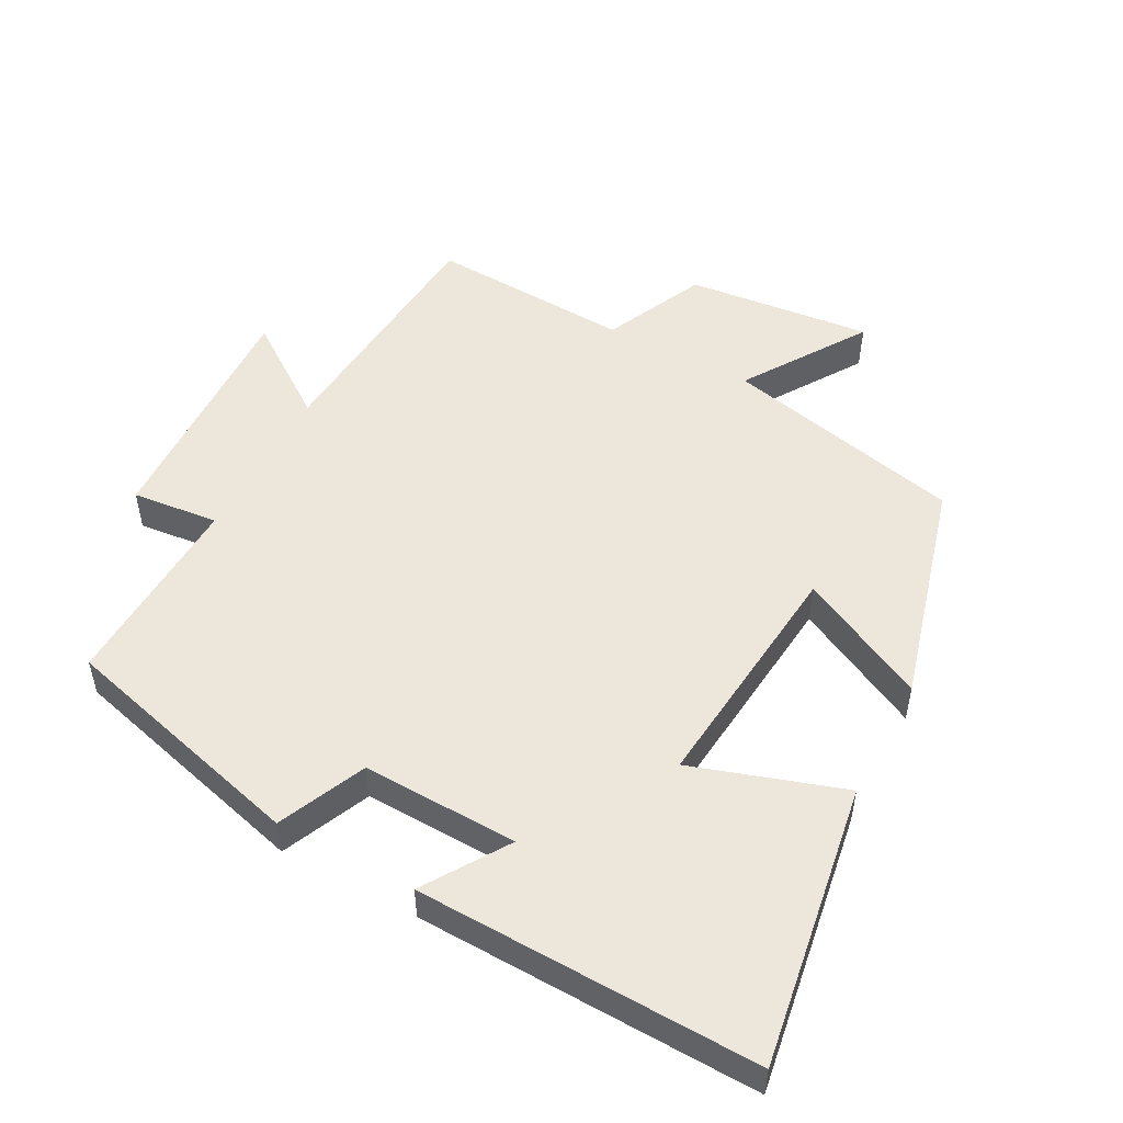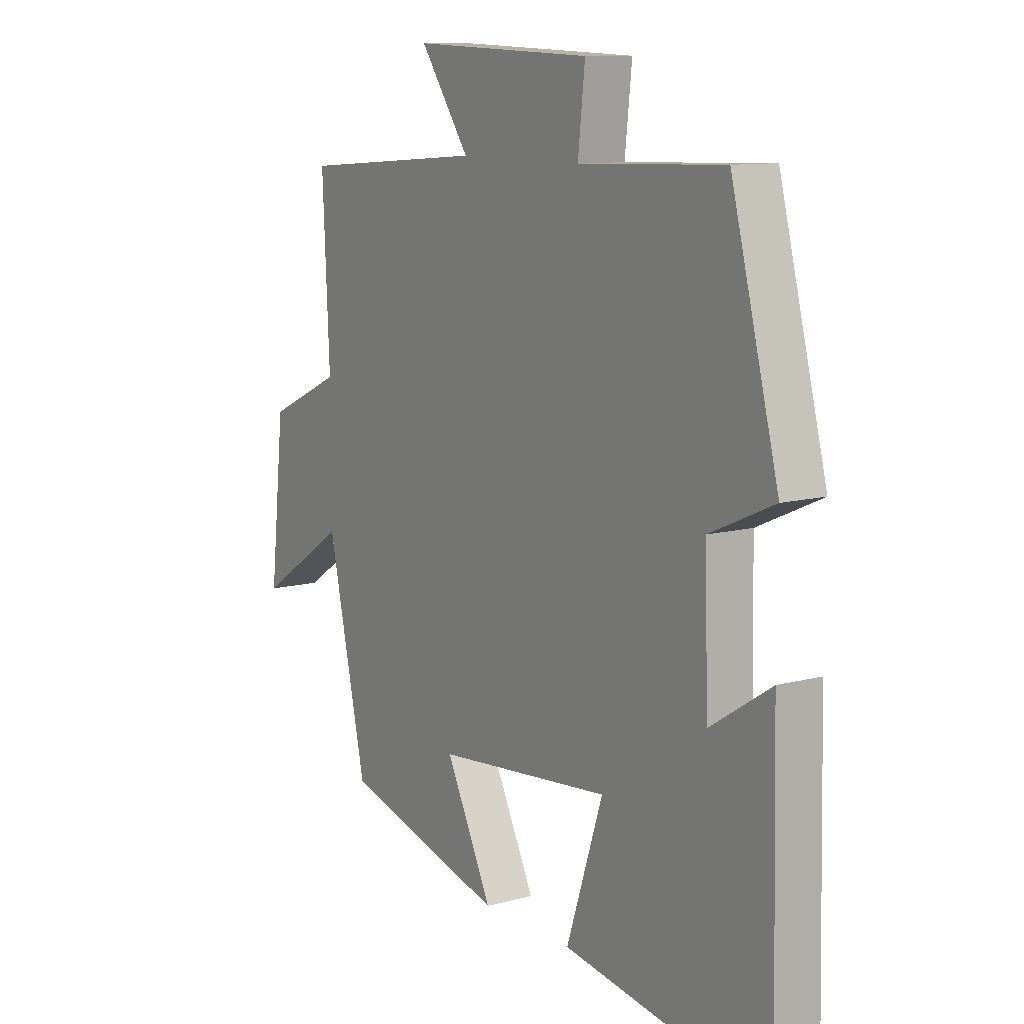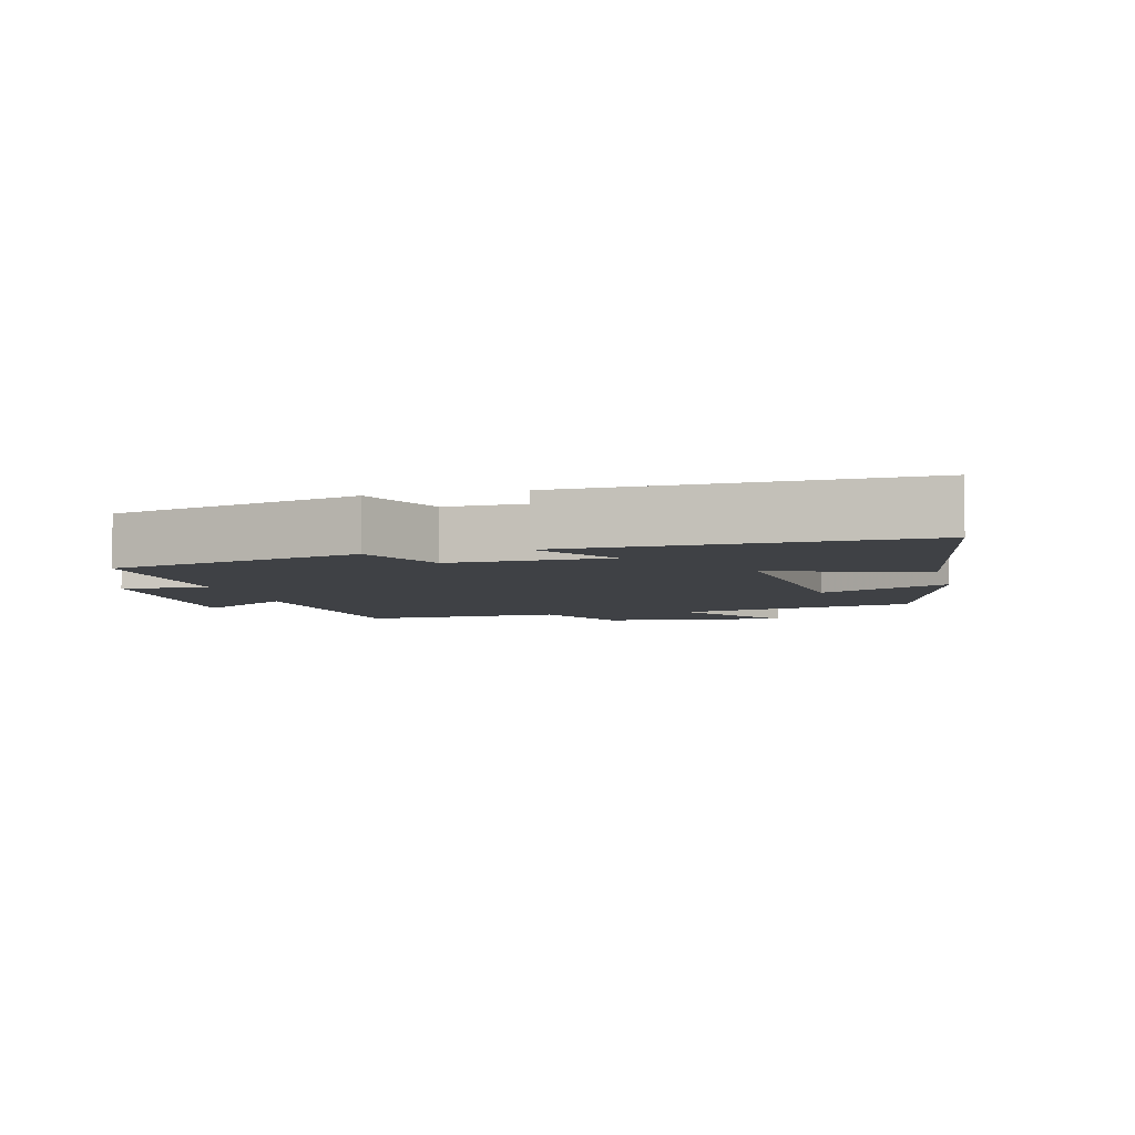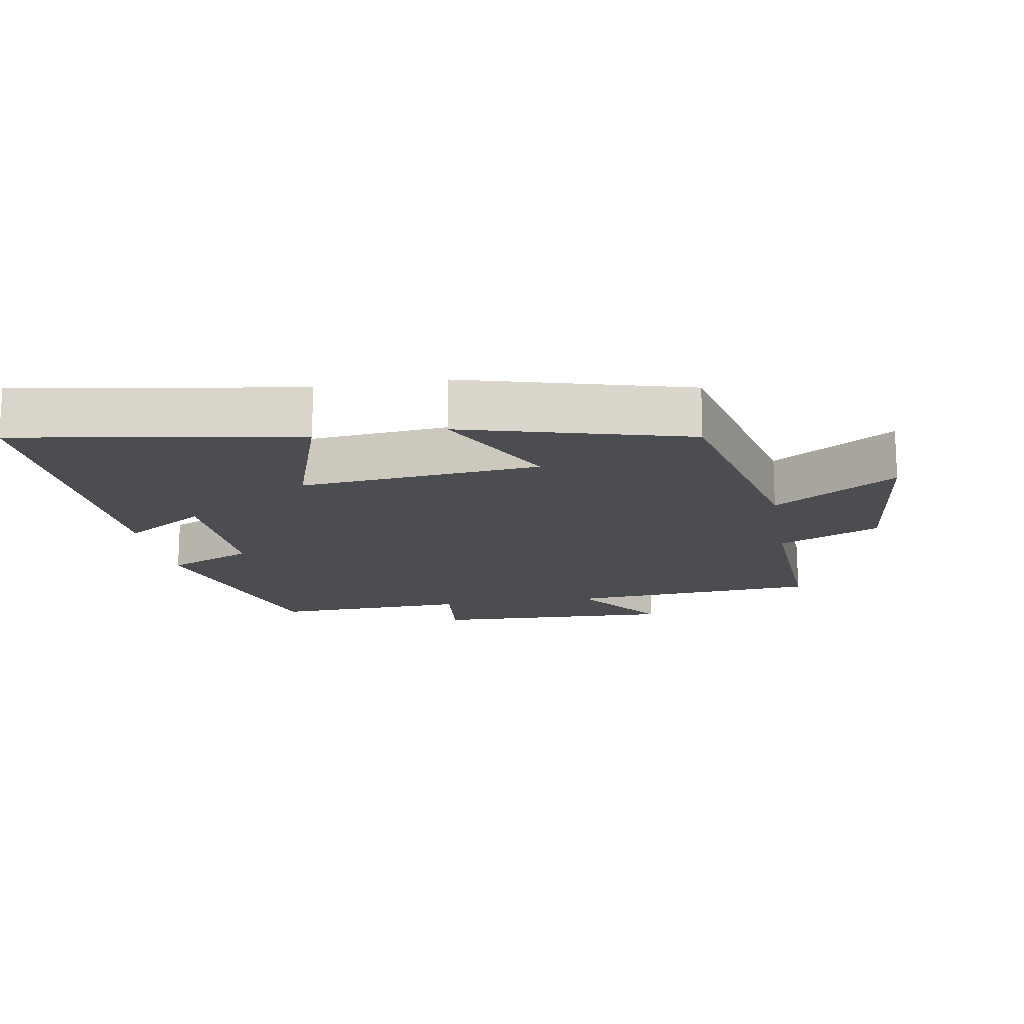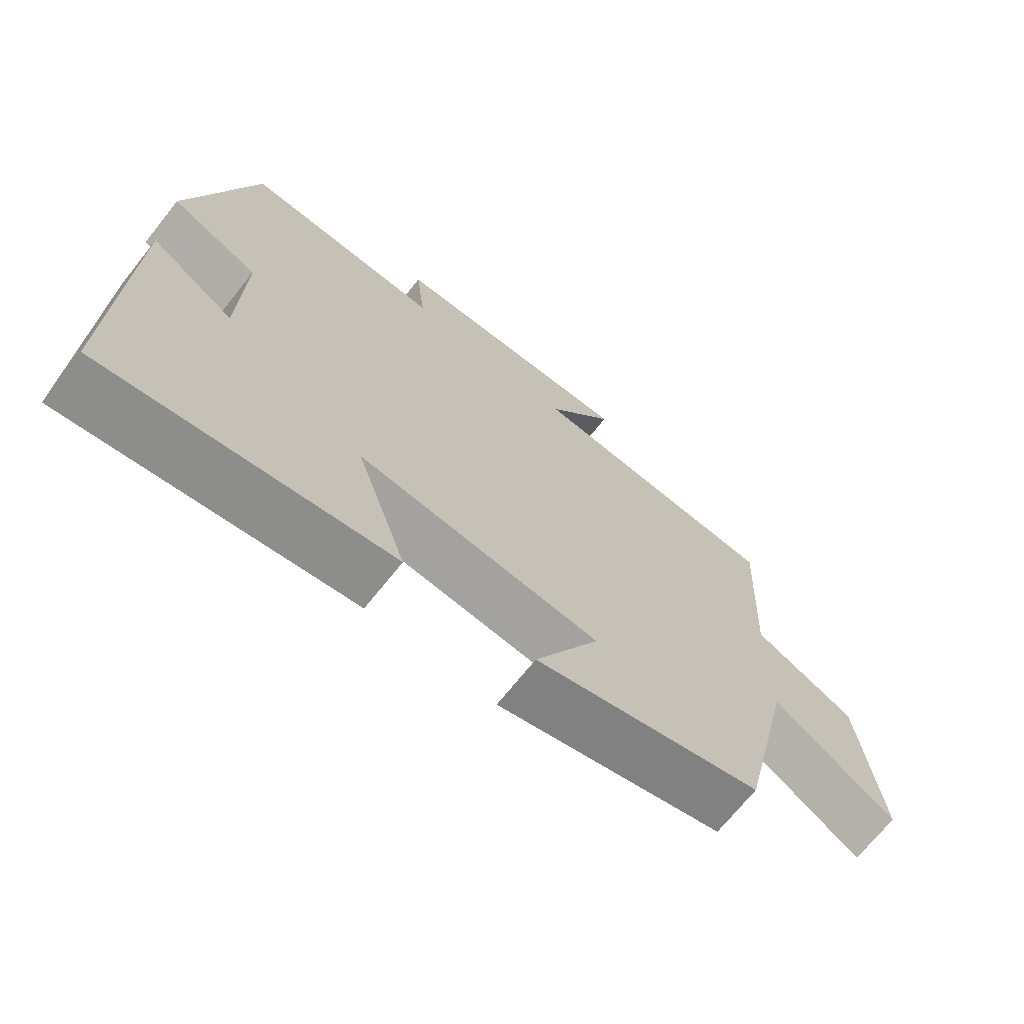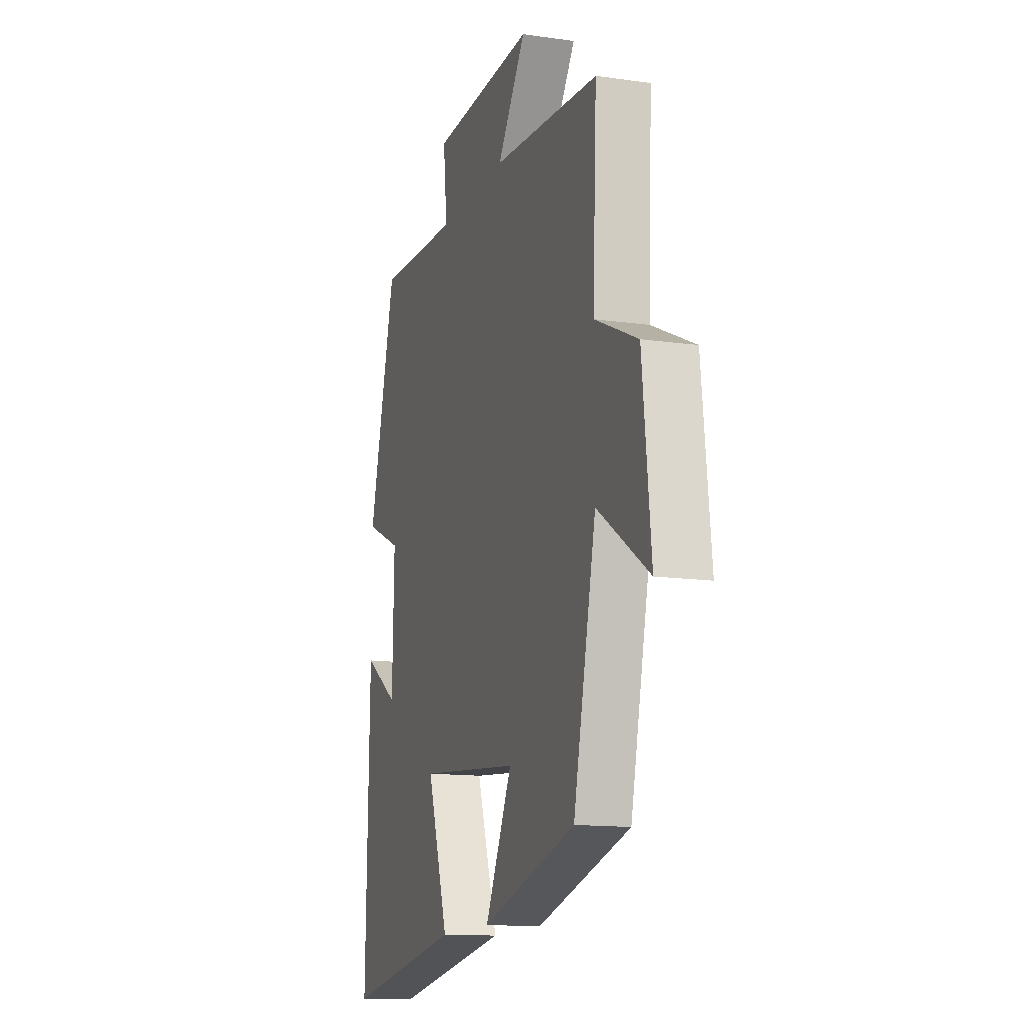
<metadata>
{"format":"obj","ext":"obj","renderer":"f3d","projection":"perspective","resolution":1024,"background":"white","views":[{"elev":51.4,"azim":118.3,"up":"+Y"},{"elev":10.8,"azim":56.2,"up":"+Z"},{"elev":-5.4,"azim":104.1,"up":"+Y"},{"elev":-15.7,"azim":-170.2,"up":"+Y"},{"elev":-69.8,"azim":141.5,"up":"+Z"},{"elev":-13.4,"azim":-108.0,"up":"+Z"}]}
</metadata>
<code>
v -0.421 0.07 -0.409
v -0.5 0.07 -0.054
v -0.68 0.07 -0.171
v -0.65 0.07 0.103
v -0.5 0.07 0.172
v -0.514 0.07 0.471
v -0.139 0.07 0.5
v -0.239 0.07 0.642
v 0.125 0.07 0.628
v 0.111 0.07 0.5
v 0.404 0.07 0.511
v 0.5 0.07 0.144
v 0.371 0.07 0.087
v 0.377 0.07 -0.143
v 0.5 0.07 -0.064
v 0.512 0.07 -0.567
v 0.096 0.07 -0.5
v 0.17 0.07 -0.277
v -0.184 0.07 -0.311
v -0.09 0.07 -0.5
v -0.421 0 -0.409
v -0.5 0 -0.054
v -0.68 0 -0.171
v -0.65 0 0.103
v -0.5 0 0.172
v -0.514 0 0.471
v -0.139 0 0.5
v -0.239 0 0.642
v 0.125 0 0.628
v 0.111 0 0.5
v 0.404 0 0.511
v 0.5 0 0.144
v 0.371 0 0.087
v 0.377 0 -0.143
v 0.5 0 -0.064
v 0.512 0 -0.567
v 0.096 0 -0.5
v 0.17 0 -0.277
v -0.184 0 -0.311
v -0.09 0 -0.5
f 19 20 1 2
f 18 19 2
f 15 16 17 18
f 14 15 18
f 13 14 18 2
f 10 11 12 13
f 10 13 2
f 7 8 9 10
f 5 6 7 10
f 5 10 2 3
f 3 4 5
f 22 21 40 39
f 22 39 38
f 38 37 36 35
f 38 35 34
f 22 38 34 33
f 33 32 31 30
f 22 33 30
f 30 29 28 27
f 30 27 26 25
f 23 22 30 25
f 25 24 23
f 1 21 22 2
f 2 22 23 3
f 3 23 24 4
f 4 24 25 5
f 5 25 26 6
f 6 26 27 7
f 7 27 28 8
f 8 28 29 9
f 9 29 30 10
f 10 30 31 11
f 11 31 32 12
f 12 32 33 13
f 13 33 34 14
f 14 34 35 15
f 15 35 36 16
f 16 36 37 17
f 17 37 38 18
f 18 38 39 19
f 19 39 40 20
f 20 40 21 1

</code>
